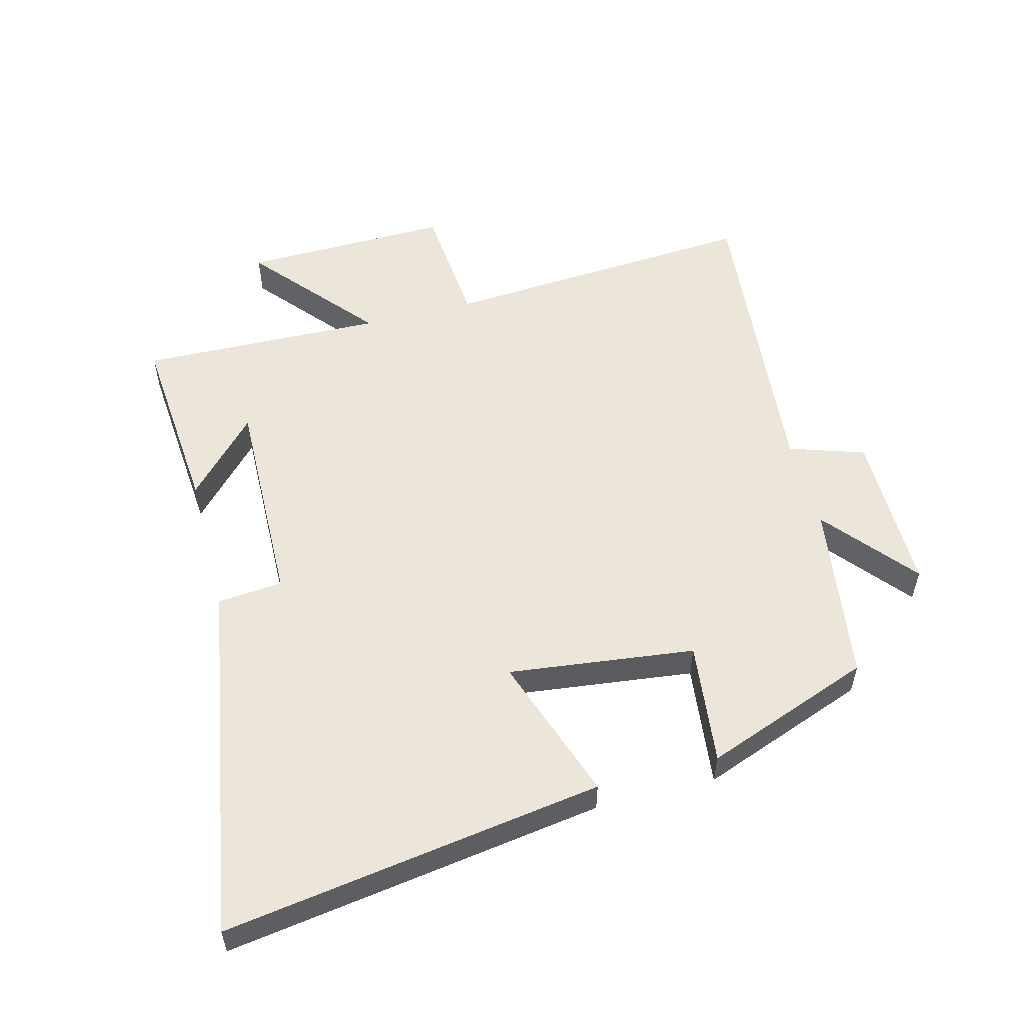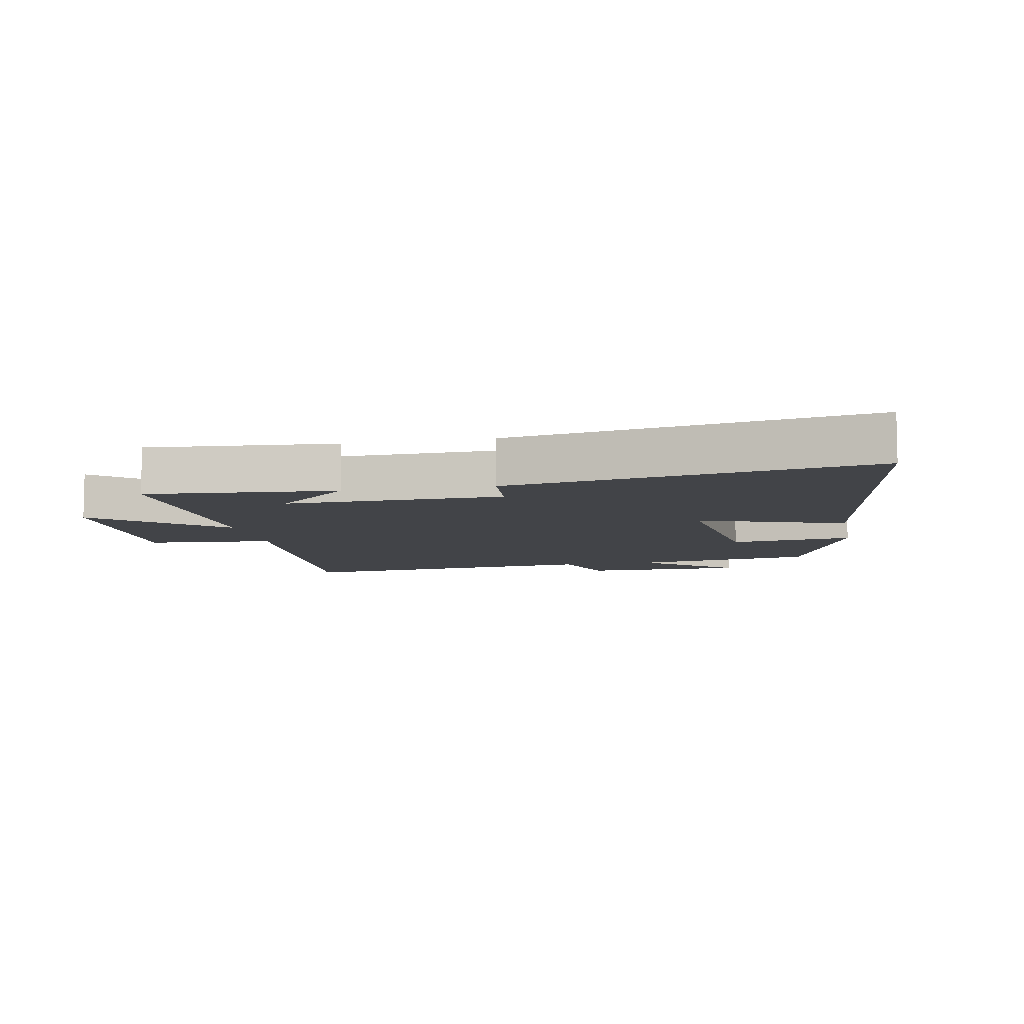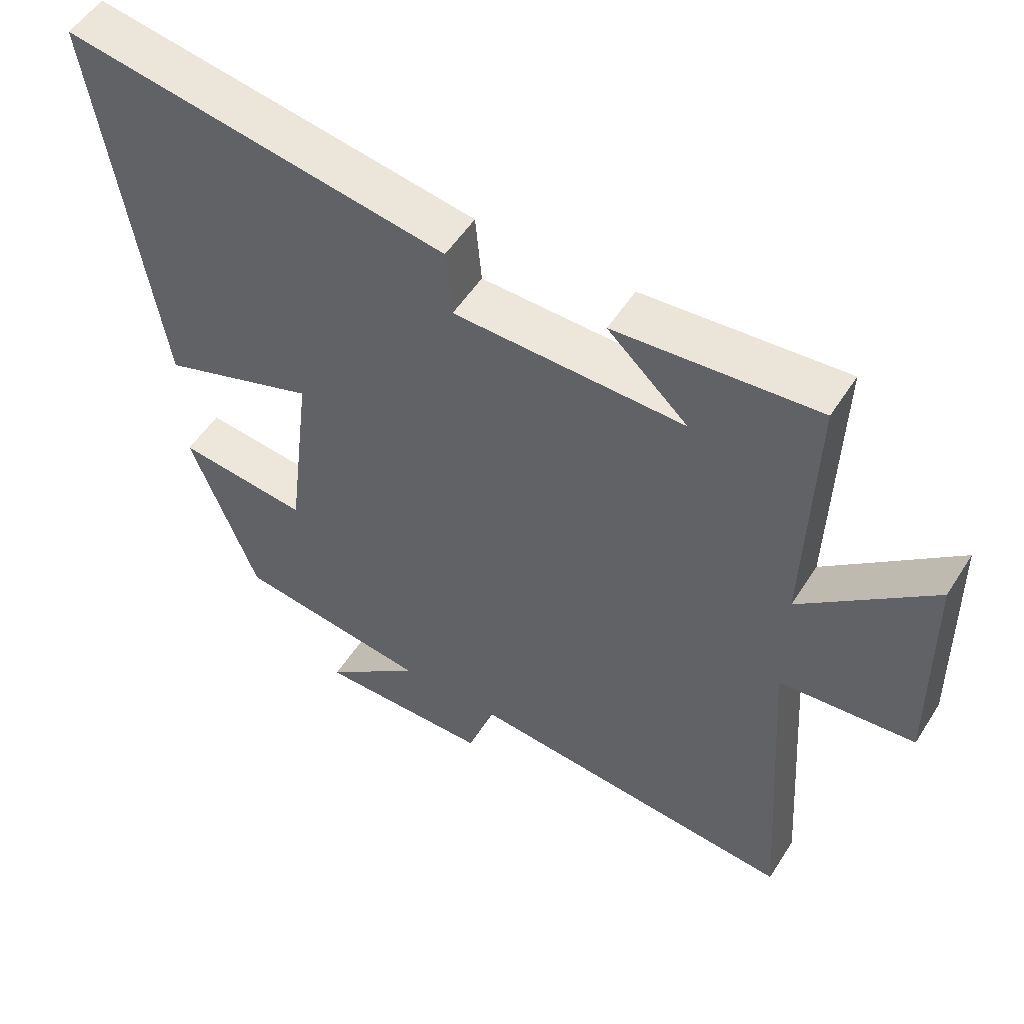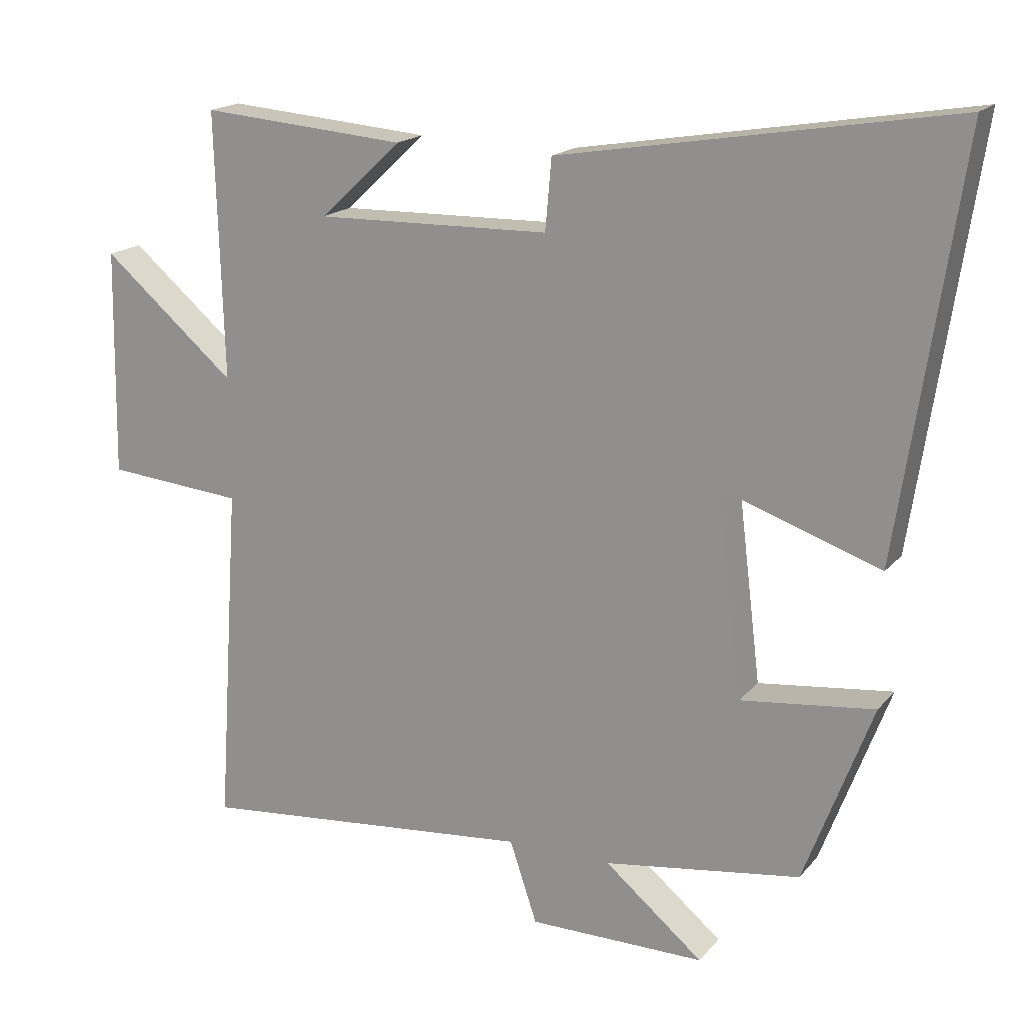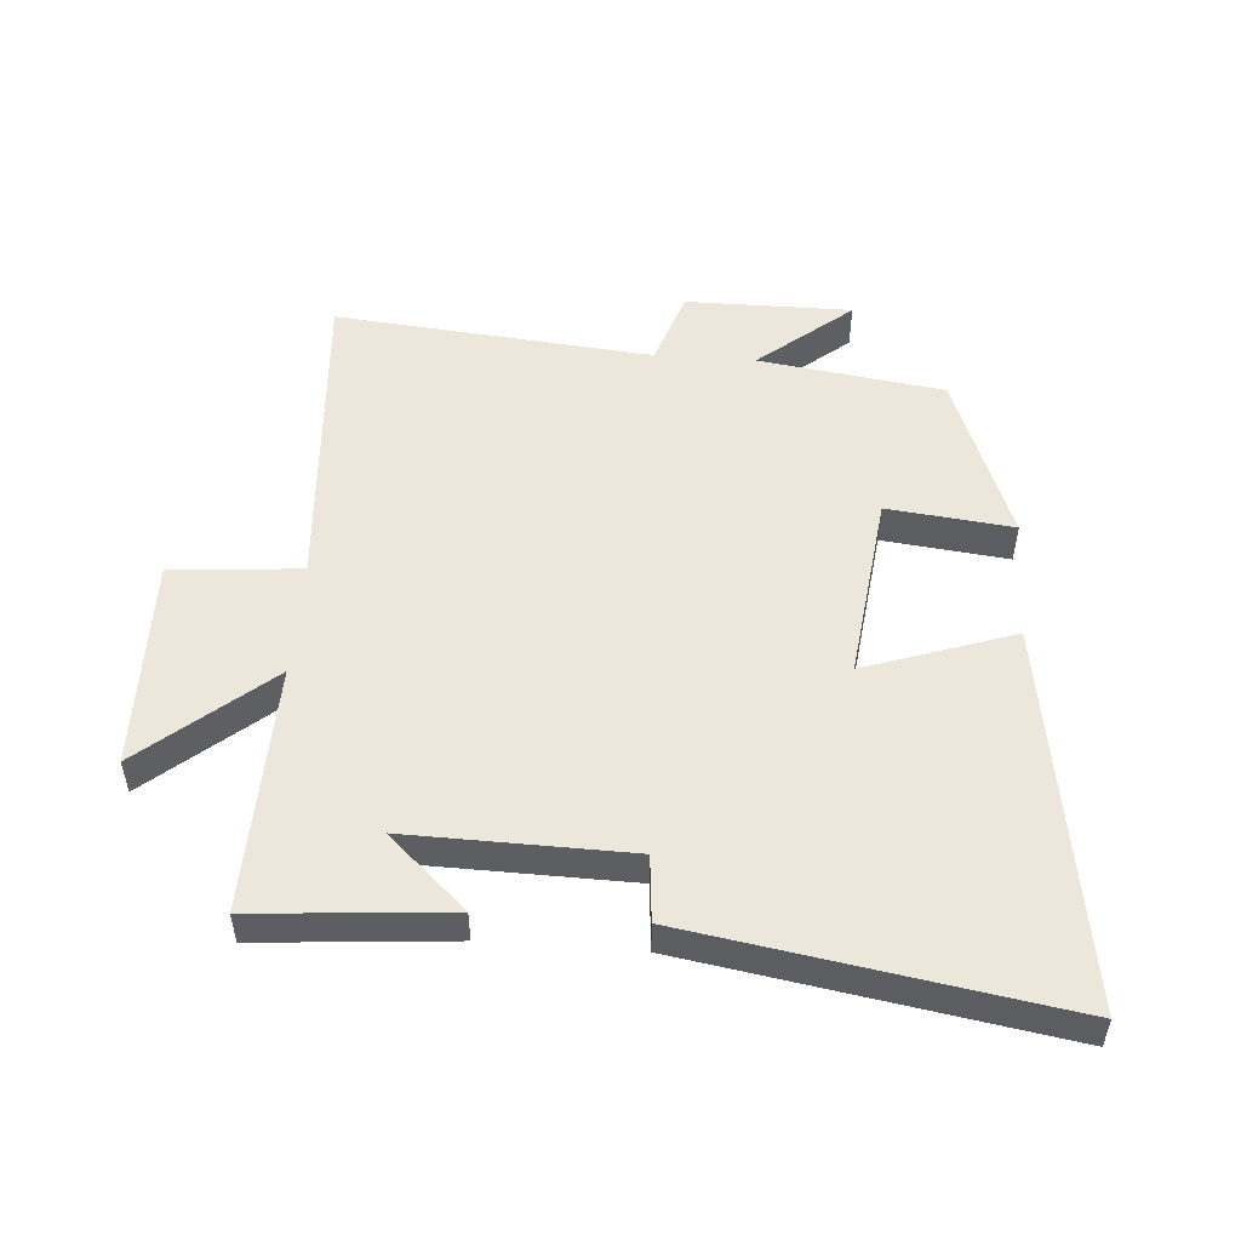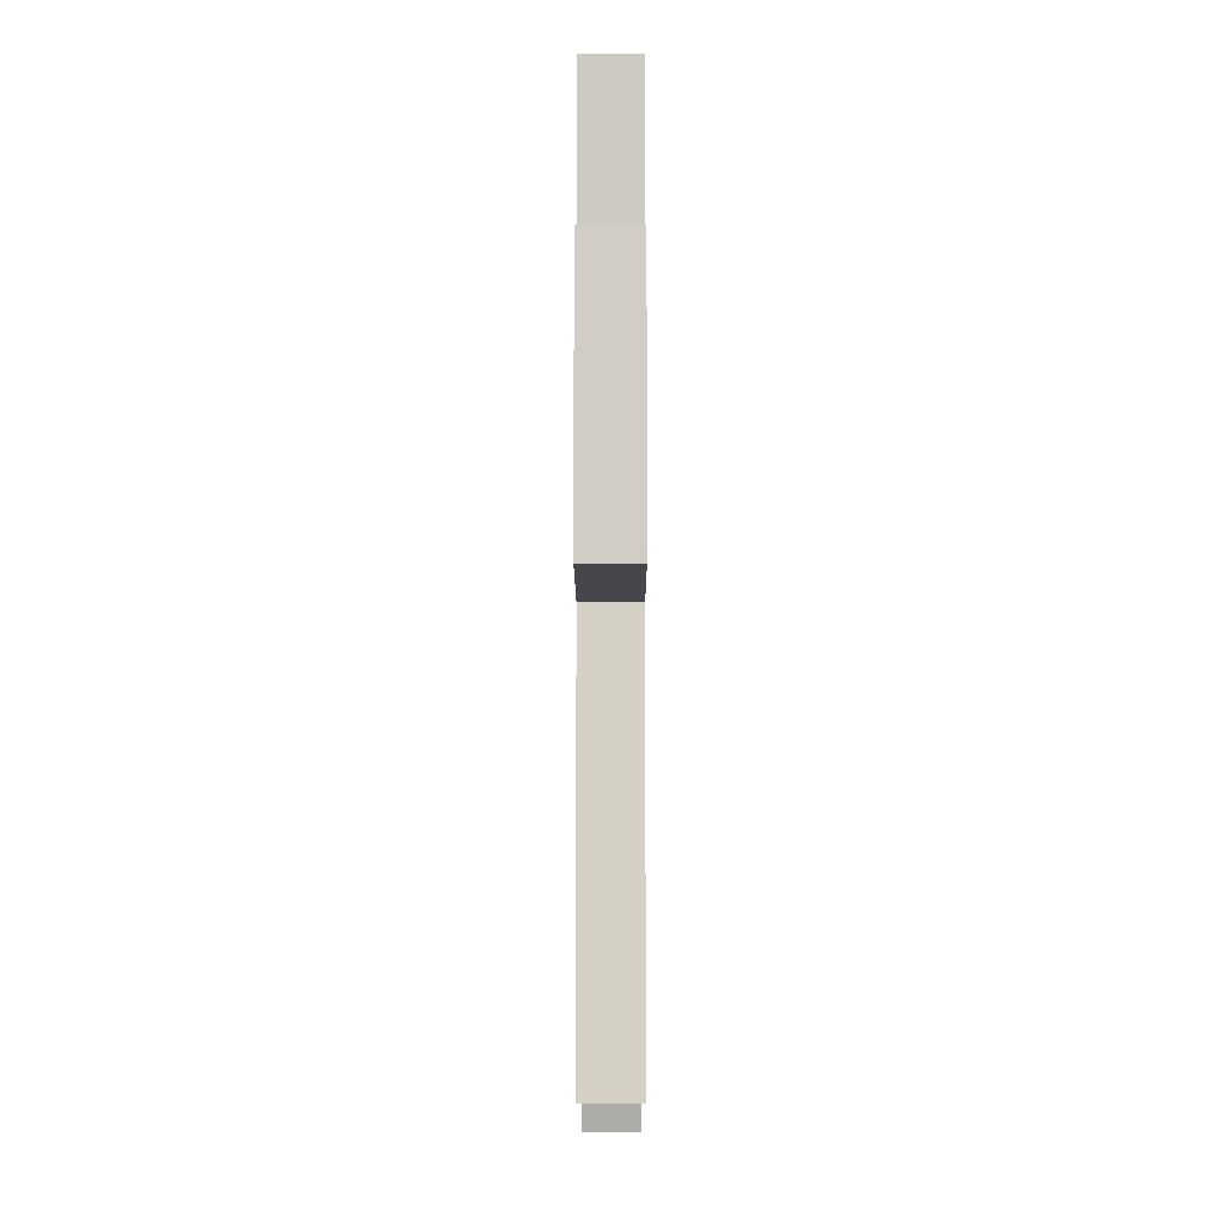
<metadata>
{"format":"obj","ext":"obj","renderer":"f3d","projection":"perspective","resolution":1024,"background":"white","views":[{"elev":54.4,"azim":75.3,"up":"+Y"},{"elev":-8.0,"azim":11.0,"up":"+Y"},{"elev":52.6,"azim":-148.3,"up":"+Z"},{"elev":17.8,"azim":26.9,"up":"+Z"},{"elev":51.3,"azim":4.1,"up":"+Y"},{"elev":-5.5,"azim":-89.9,"up":"+Z"}]}
</metadata>
<code>
v -0.511 0.07 0.524
v -0.212 0.07 0.5
v -0.331 0.07 0.389
v 0.011 0.07 0.397
v 0.02 0.07 0.5
v 0.589 0.07 0.596
v 0.5 0.07 -0.001
v 0.269 0.07 0.078
v 0.305 0.07 -0.216
v 0.5 0.07 -0.193
v 0.401 0.07 -0.458
v 0.114 0.07 -0.5
v 0.258 0.07 -0.619
v 0 0.07 -0.619
v -0.04 0.07 -0.5
v -0.534 0.07 -0.548
v -0.5 0.07 -0.045
v -0.701 0.07 -0.028
v -0.695 0.07 0.302
v -0.5 0.07 0.137
v -0.511 0 0.524
v -0.212 0 0.5
v -0.331 0 0.389
v 0.011 0 0.397
v 0.02 0 0.5
v 0.589 0 0.596
v 0.5 0 -0.001
v 0.269 0 0.078
v 0.305 0 -0.216
v 0.5 0 -0.193
v 0.401 0 -0.458
v 0.114 0 -0.5
v 0.258 0 -0.619
v 0 0 -0.619
v -0.04 0 -0.5
v -0.534 0 -0.548
v -0.5 0 -0.045
v -0.701 0 -0.028
v -0.695 0 0.302
v -0.5 0 0.137
f 17 18 19 20
f 15 16 17
f 15 17 20
f 12 13 14 15
f 9 10 11 12
f 8 9 12 15
f 5 6 7 8
f 4 5 8 15
f 3 4 15 20
f 1 2 3
f 1 3 20
f 40 39 38 37
f 37 36 35
f 40 37 35
f 35 34 33 32
f 32 31 30 29
f 35 32 29 28
f 28 27 26 25
f 35 28 25 24
f 40 35 24 23
f 23 22 21
f 40 23 21
f 1 21 22 2
f 2 22 23 3
f 3 23 24 4
f 4 24 25 5
f 5 25 26 6
f 6 26 27 7
f 7 27 28 8
f 8 28 29 9
f 9 29 30 10
f 10 30 31 11
f 11 31 32 12
f 12 32 33 13
f 13 33 34 14
f 14 34 35 15
f 15 35 36 16
f 16 36 37 17
f 17 37 38 18
f 18 38 39 19
f 19 39 40 20
f 20 40 21 1

</code>
